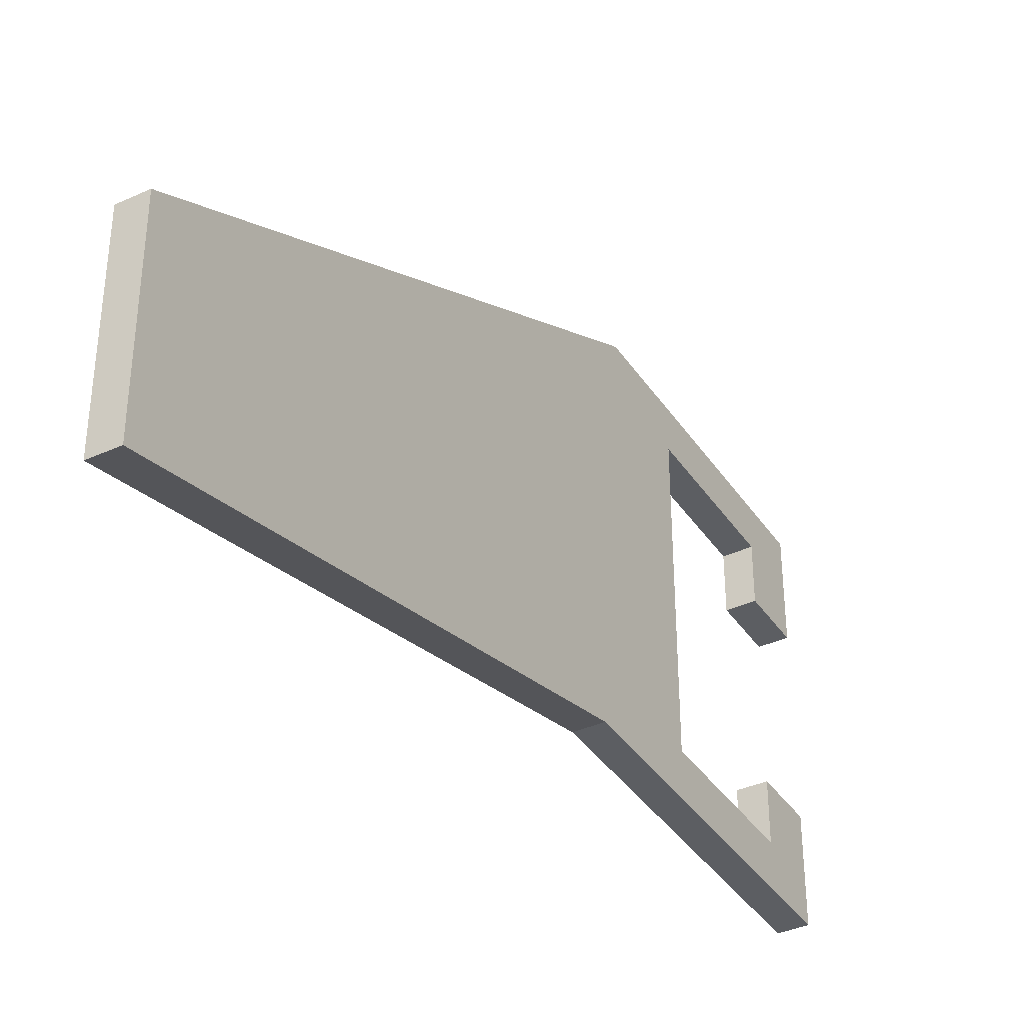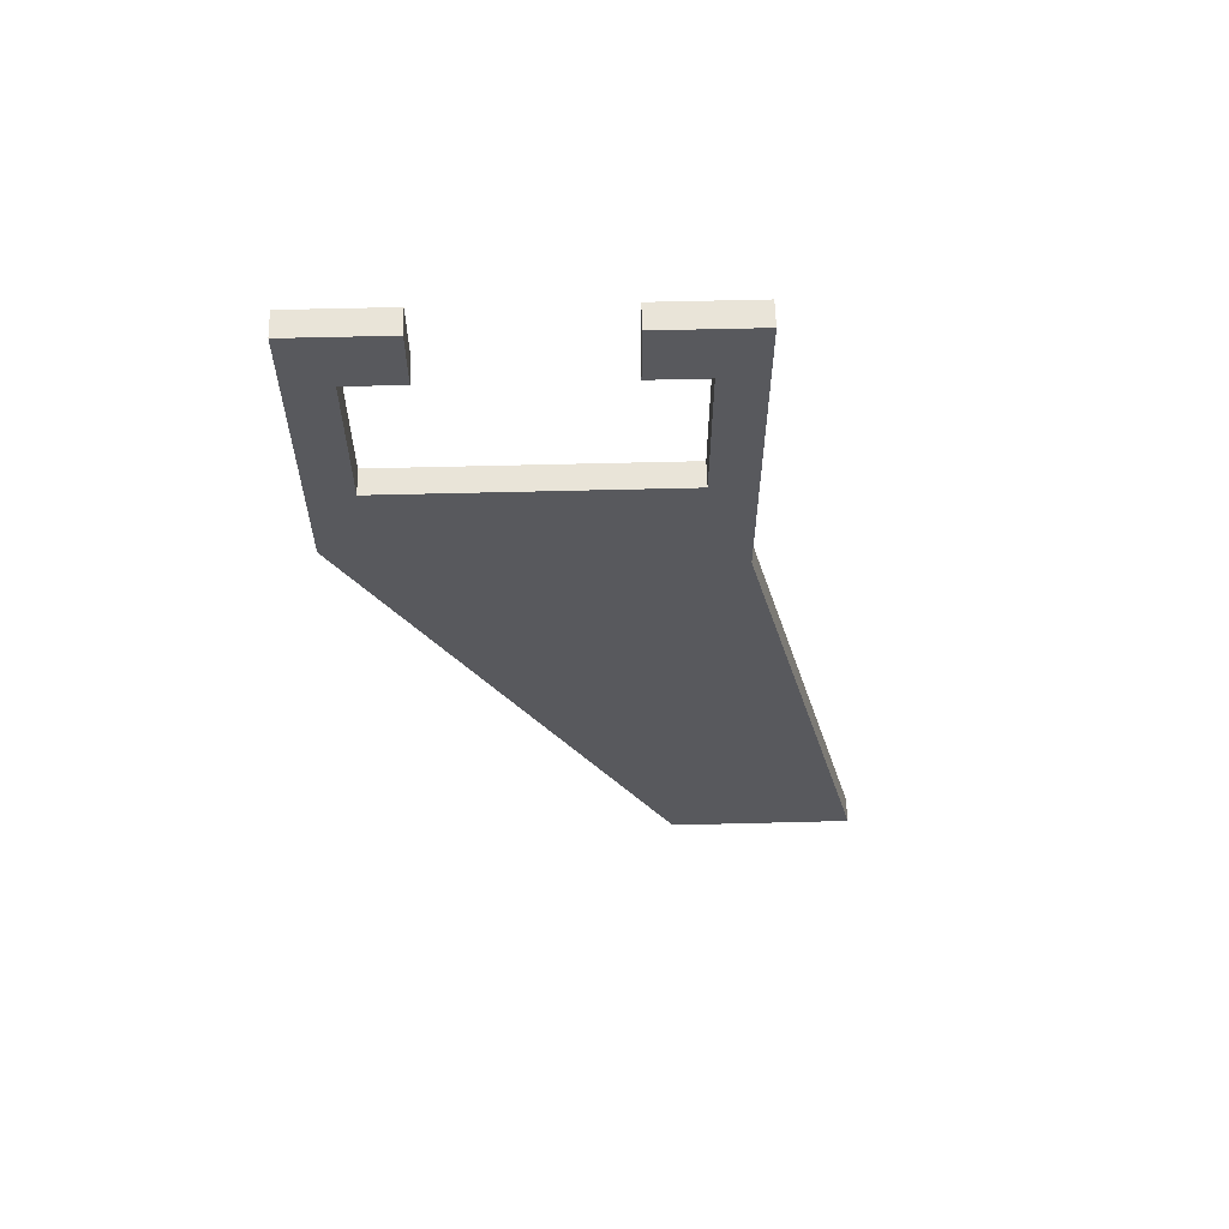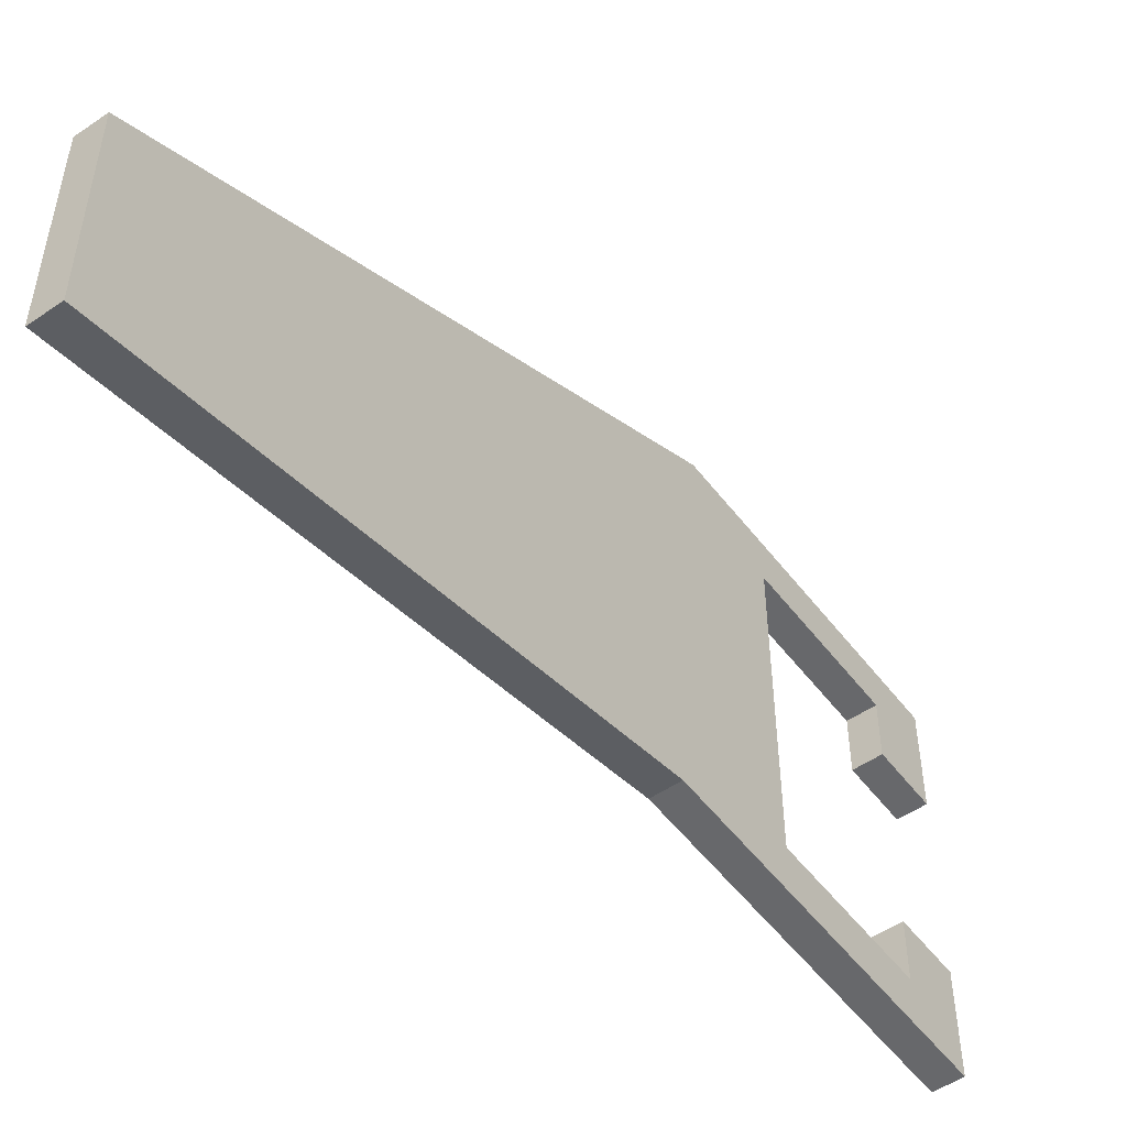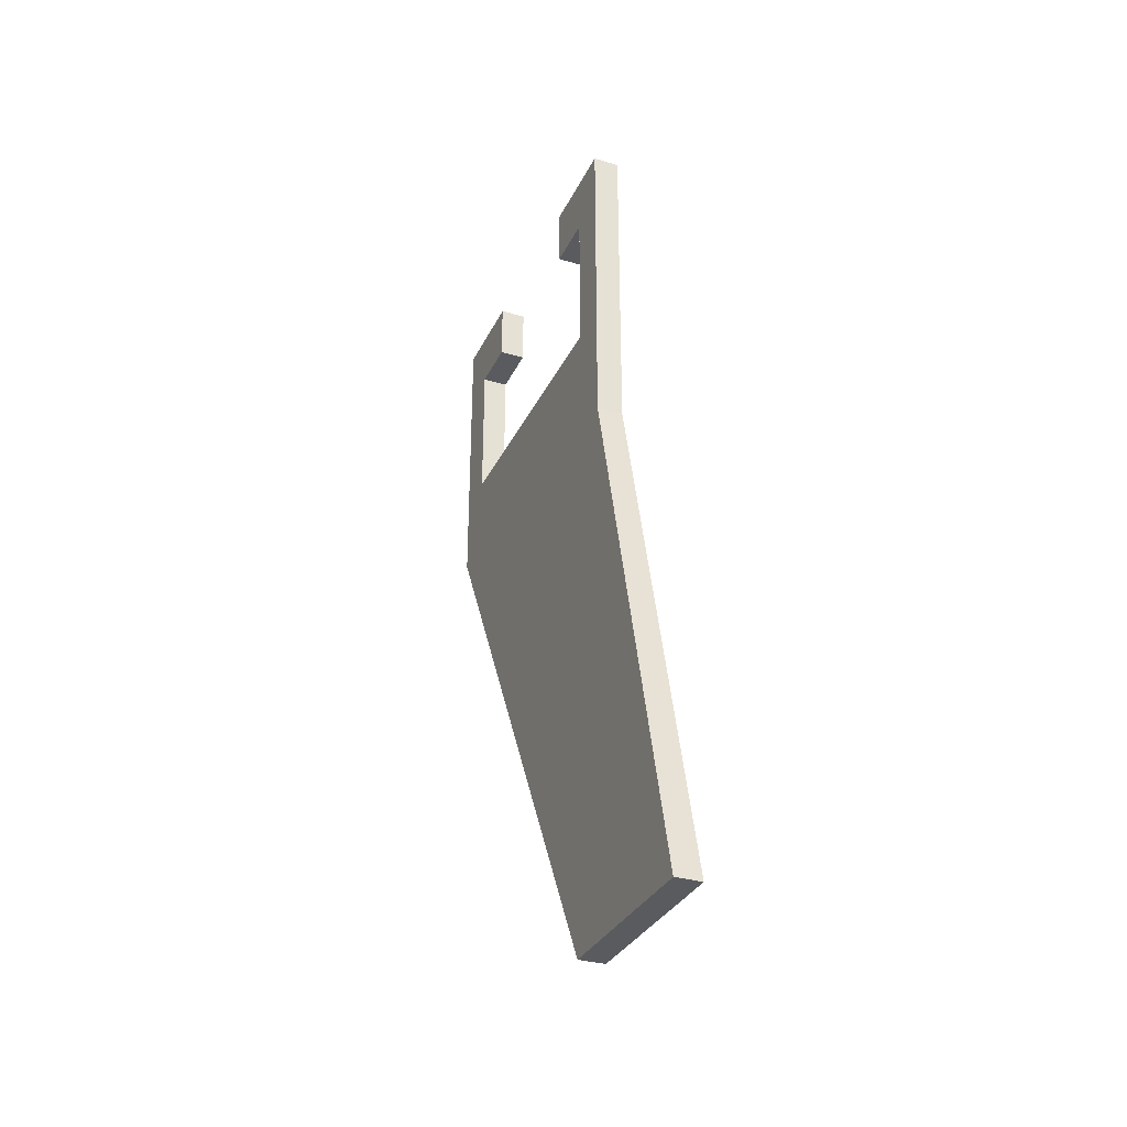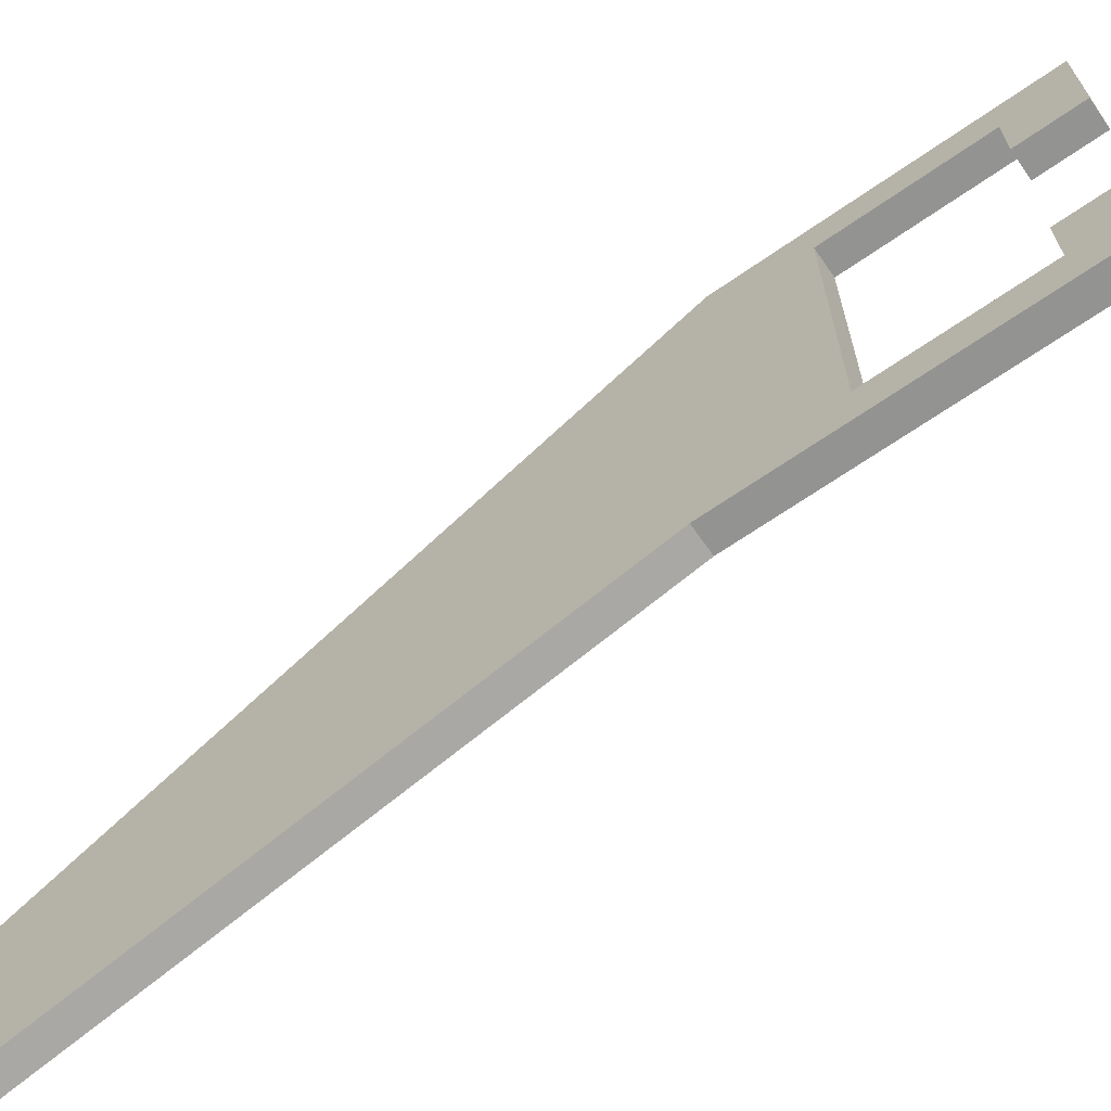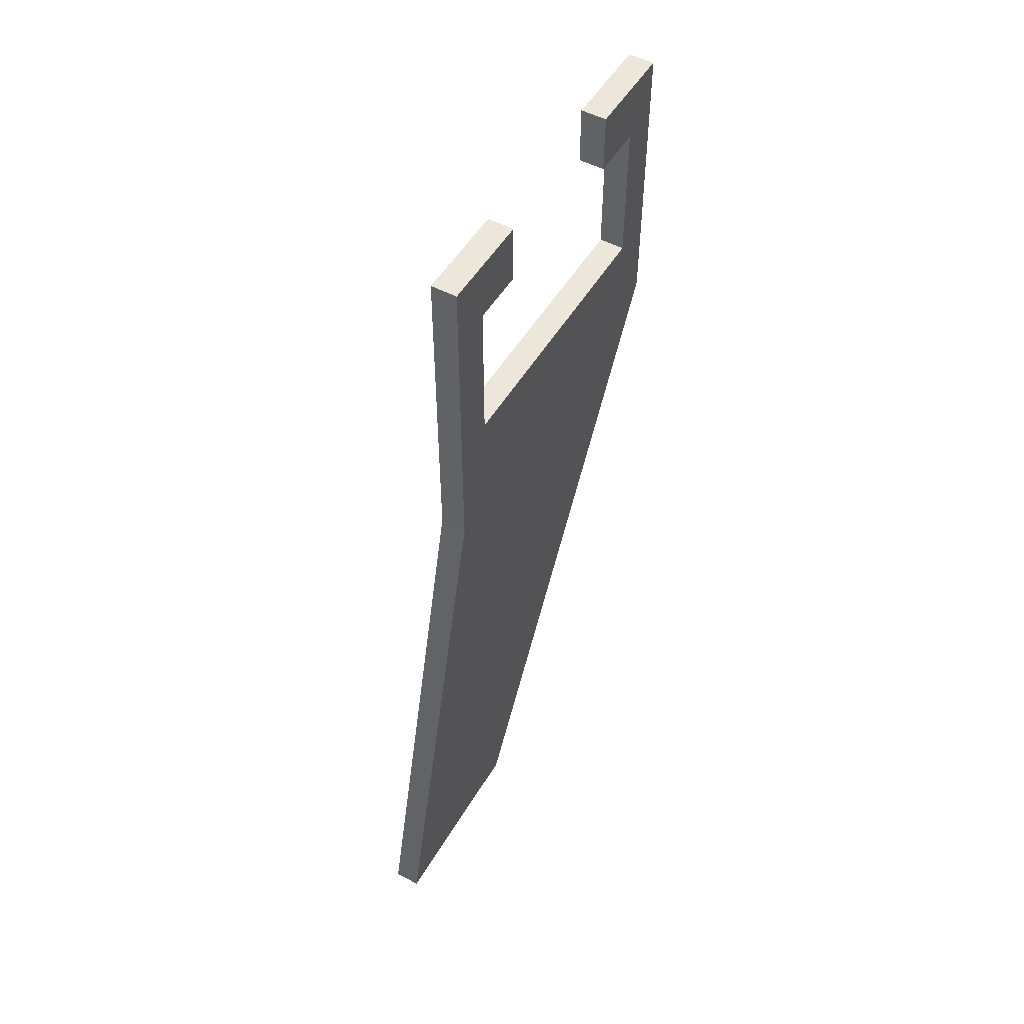
<metadata>
{"format":"obj","ext":"obj","renderer":"f3d","projection":"perspective","resolution":1024,"background":"white","views":[{"elev":-37.8,"azim":30.1,"up":"+Z"},{"elev":60.0,"azim":88.5,"up":"+Y"},{"elev":-52.5,"azim":36.4,"up":"+Z"},{"elev":-32.3,"azim":157.5,"up":"+Y"},{"elev":-66.7,"azim":124.9,"up":"+Z"},{"elev":51.6,"azim":-150.0,"up":"+Y"}]}
</metadata>
<code>
v  -0.00012 0.006072 0.0007518
v  0.00012 0.006072 0.0007518
v  -0.00012 0.007442 0.0007518
v  0.00012 0.007442 0.0007518
v  -0.00012 0.006072 0.003372
v  0.00012 0.006072 0.003372
v  -0.00012 0.007442 0.003372
v  0.00012 0.007442 0.003372
v  -0.00012 0.007442 0.002862
v  0.00012 0.007442 0.002862
v  -0.00012 0.008 0.002862
v  0.00012 0.008 0.002862
v  -0.00012 0.008 0.003762
v  0.00012 0.008 0.003762
v  -0.00012 0.00528 0.003762
v  0.00012 0.00528 0.003762
v  -0.00012 -3.8e-10 0.0008715
v  0.00012 -3.8e-10 0.0008715
v  -0.00012 -3.8e-10 -0.0008715
v  0.00012 -3.8e-10 -0.0008715
v  -0.00012 0.00498 0.0003618
v  0.00012 0.00498 0.0003618
v  -0.00012 0.008 0.0003618
v  0.00012 0.008 0.0003618
v  -0.00012 0.008 0.001262
v  0.00012 0.008 0.001262
v  -0.00012 0.007442 0.001262
v  0.00012 0.007442 0.001262
g <STL_BINARY>
f 1 2 3
f 3 2 4
f 5 6 1
f 1 6 2
f 7 8 5
f 5 8 6
f 9 10 7
f 7 10 8
f 11 12 9
f 9 12 10
f 13 14 11
f 11 14 12
f 15 16 13
f 13 16 14
f 17 18 15
f 15 18 16
f 19 20 17
f 17 20 18
f 21 22 19
f 19 22 20
f 23 24 21
f 21 24 22
f 25 26 23
f 23 26 24
f 27 28 25
f 25 28 26
f 4 28 3
f 3 28 27
f 26 28 24
f 24 28 4
f 24 4 22
f 22 4 2
f 22 2 6
f 6 16 22
f 22 16 20
f 8 14 6
f 6 14 16
f 16 18 20
f 8 12 14
f 10 12 8
f 21 19 17
f 1 23 21
f 1 21 15
f 15 21 17
f 15 5 1
f 3 23 1
f 3 25 23
f 27 25 3
f 15 7 5
f 13 7 15
f 13 9 7
f 11 9 13

</code>
